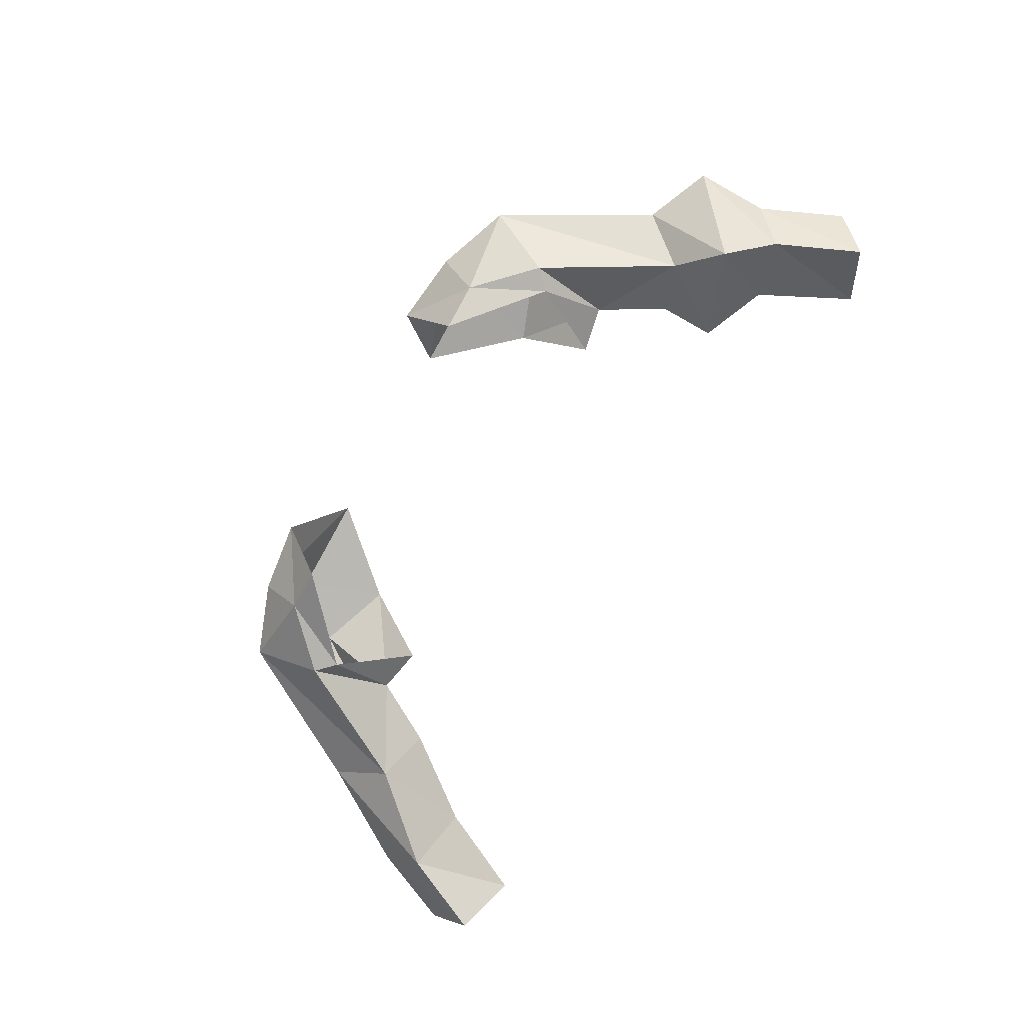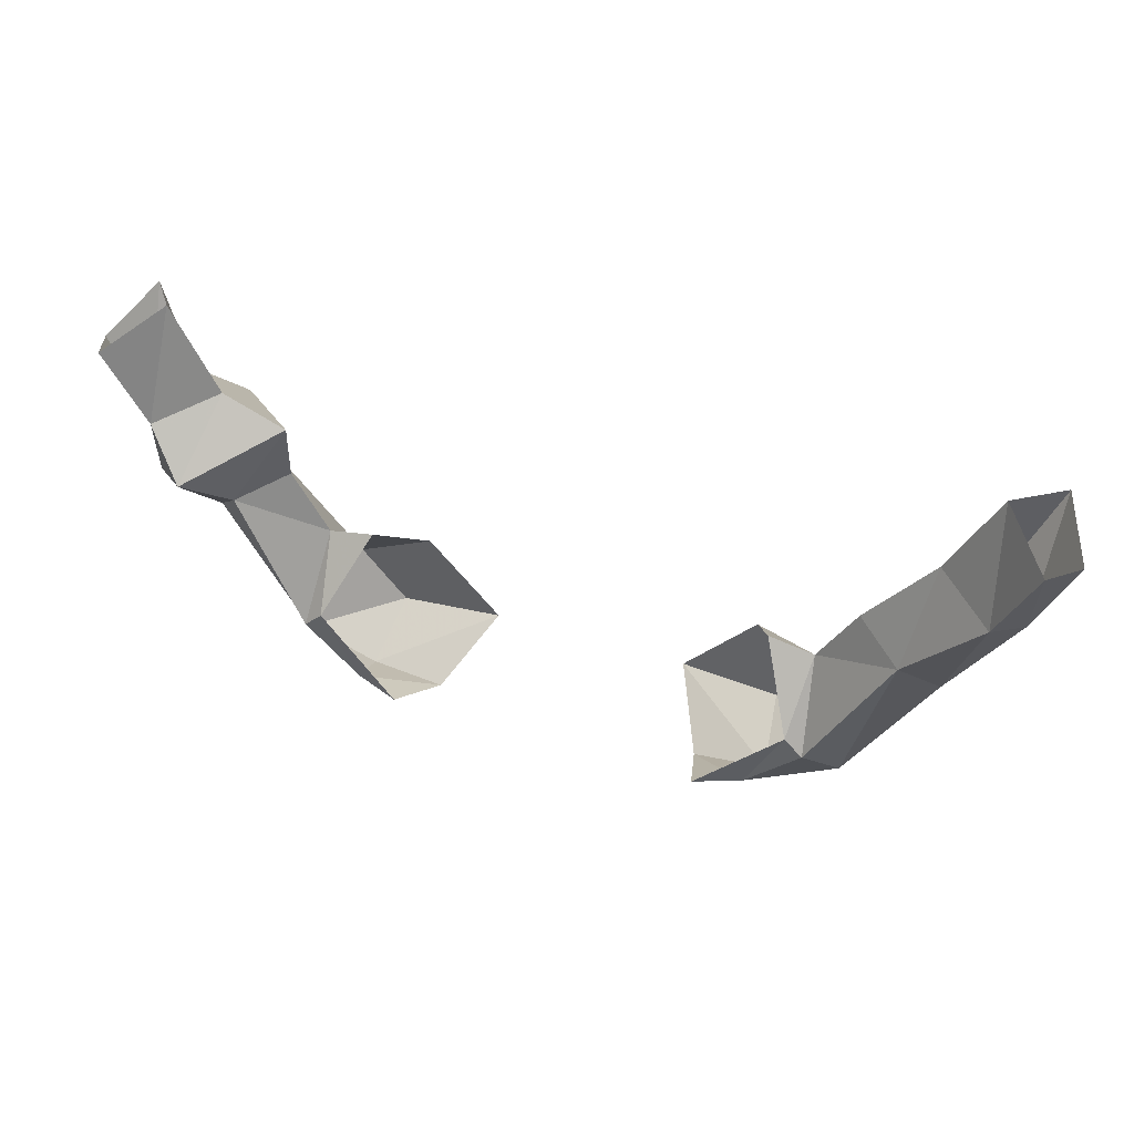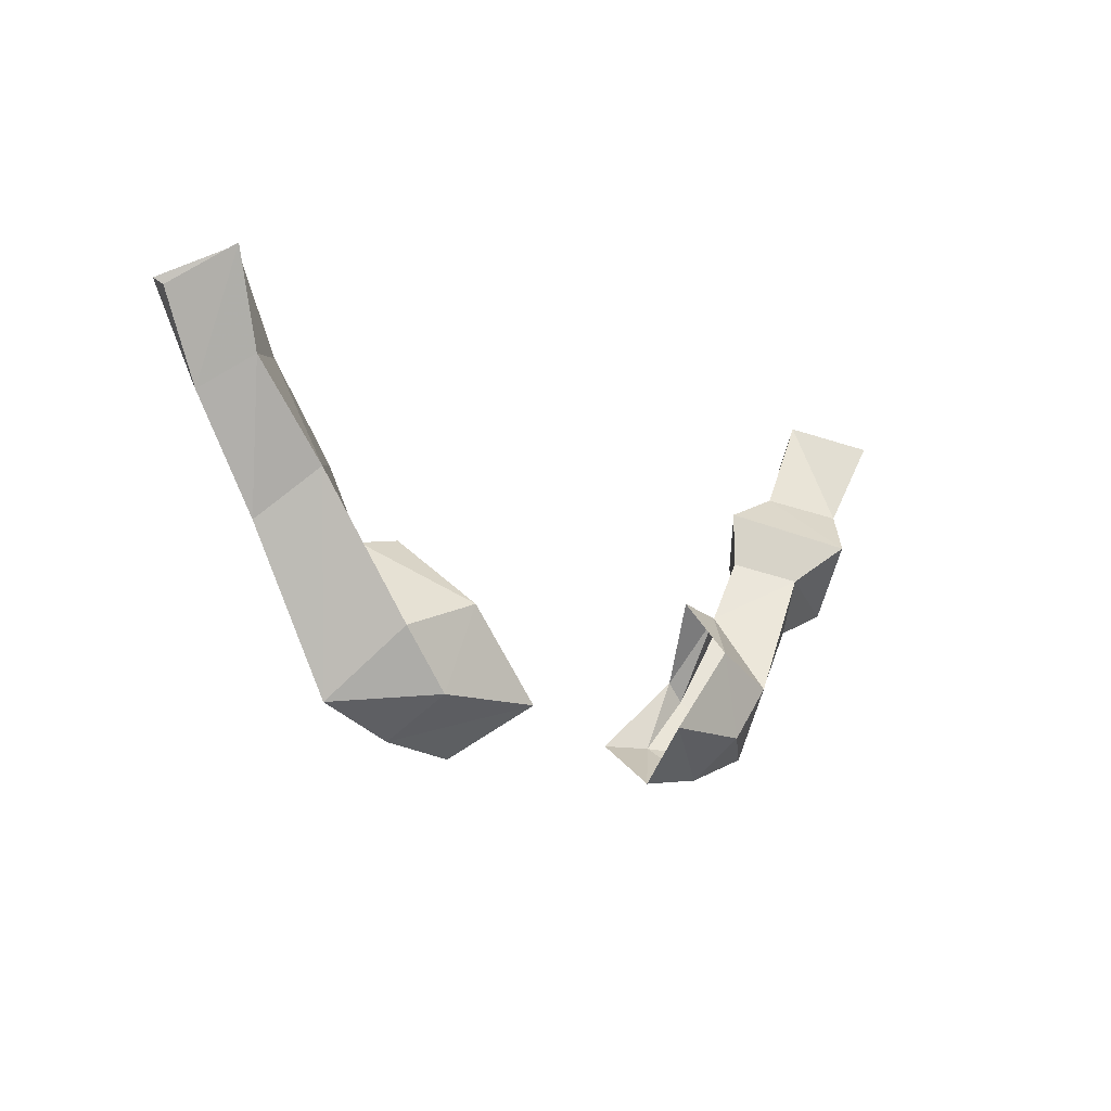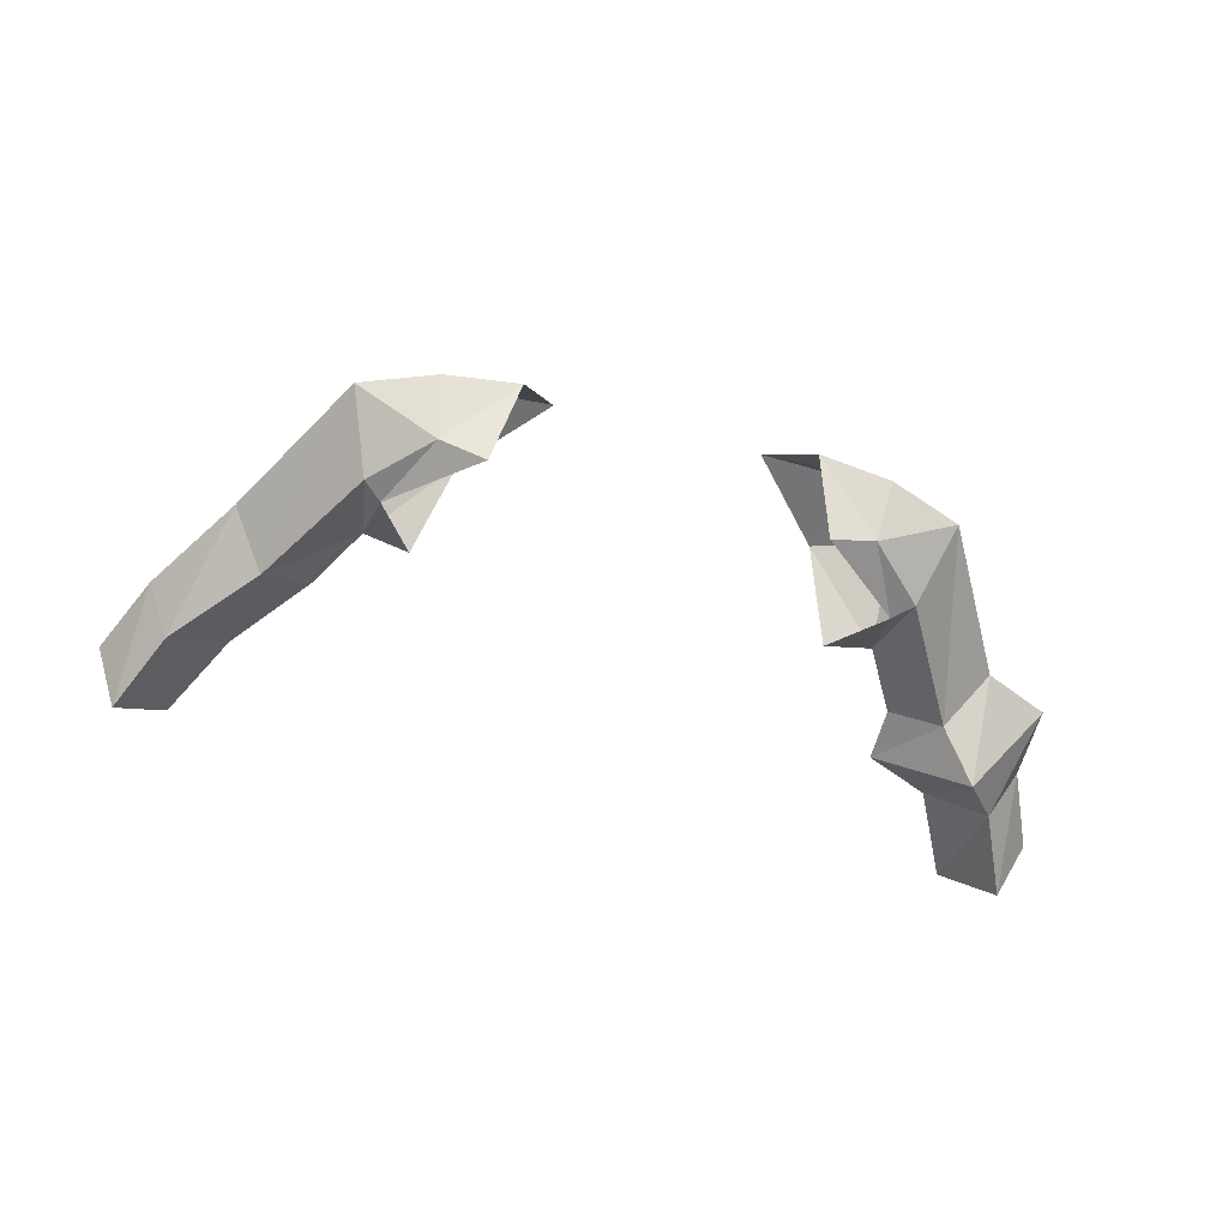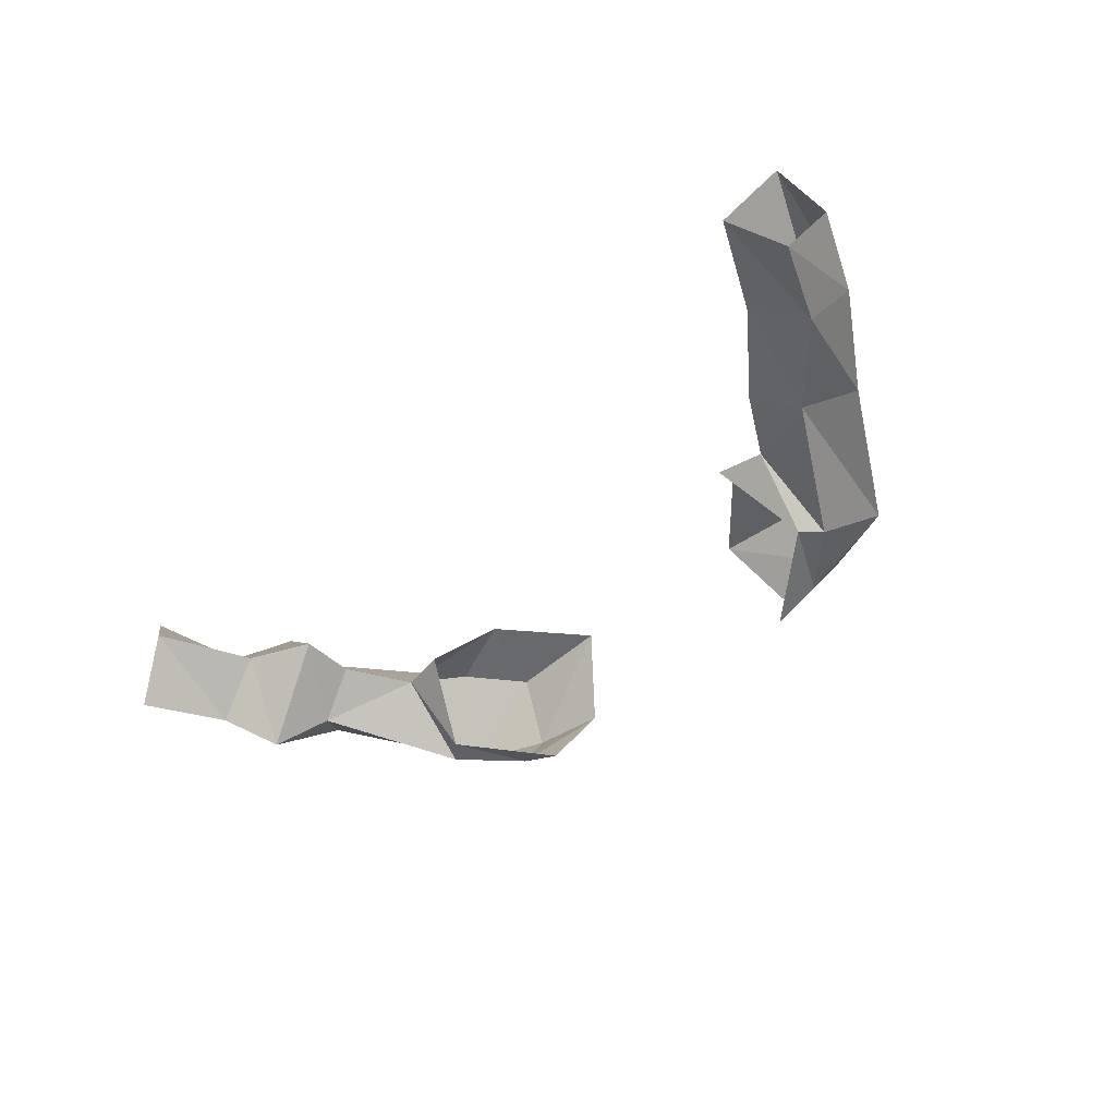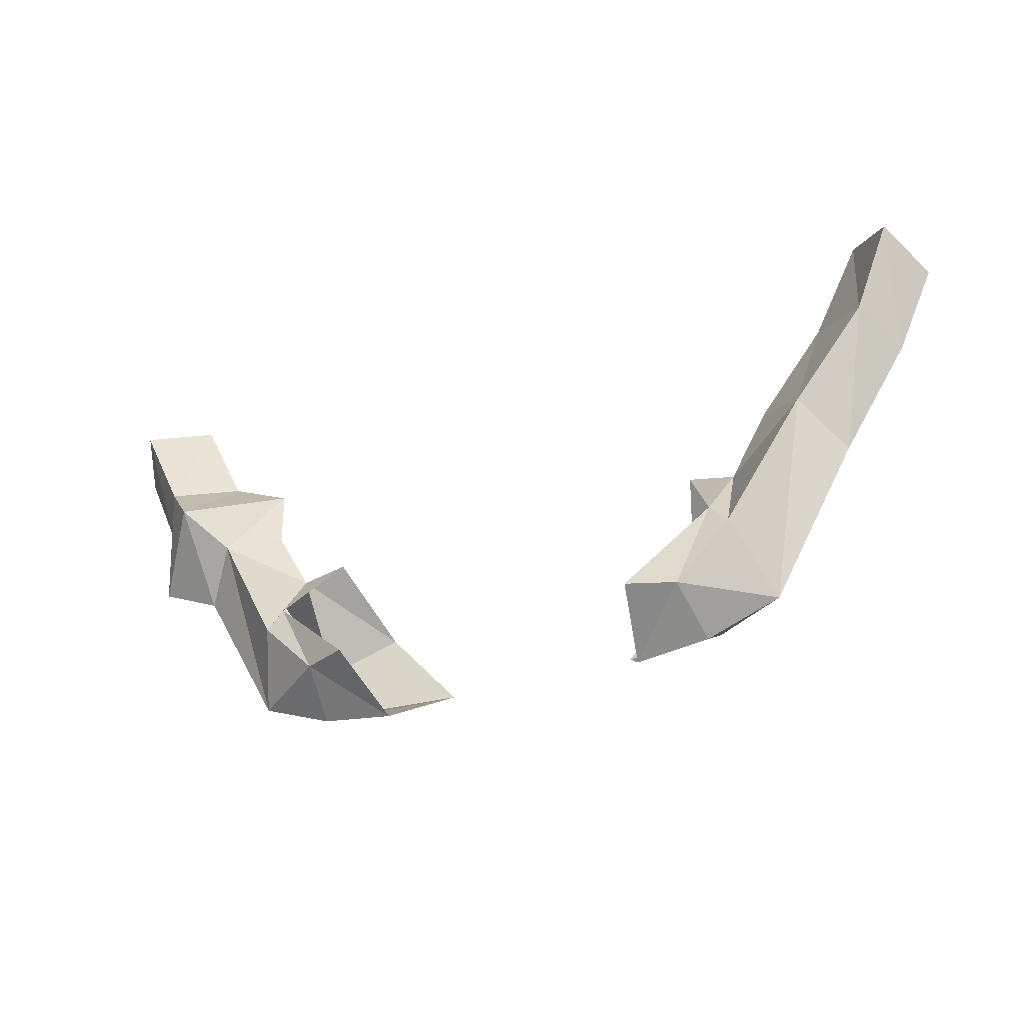
<metadata>
{"format":"obj","ext":"obj","renderer":"f3d","projection":"perspective","resolution":1024,"background":"white","views":[{"elev":-79.9,"azim":60.8,"up":"+Z"},{"elev":43.8,"azim":-159.9,"up":"+Y"},{"elev":-12.6,"azim":-46.4,"up":"+Y"},{"elev":-60.3,"azim":-14.5,"up":"+Z"},{"elev":-45.9,"azim":-137.3,"up":"+Z"},{"elev":-31.7,"azim":-154.3,"up":"+Y"}]}
</metadata>
<code>
v 0.2422 -1.414 0
v 0.2109 -1.359 0.05469
v 0.1719 -1.406 0.05469
v 0.1797 -1.438 0
v 0.1719 -1.406 -0.04688
v 0.2188 -1.359 -0.04688
v 0.2812 -1.25 -0.03125
v 0.3125 -1.289 0
v 0.2812 -1.25 0.03906
v 0.2109 -1.289 0
v 0.1484 -1.336 0.0625
v 0.08594 -1.406 0.0625
v 0.1172 -1.445 0
v 0.1328 -1.406 -0.0625
v 0.2031 -1.344 -0.04688
v 0.2422 -1.234 0
v 0.2422 -1.188 0
v 0.3125 -1.219 -0.0625
v 0.3672 -1.266 0
v 0.3125 -1.219 0.07031
v 0.1719 -1.281 0
v 0.375 -1.109 0.05469
v 0.3672 -1.203 0
v 0.3984 -1.133 0
v 0.375 -1.109 -0.04688
v 0.3438 -1.18 -0.03906
v 0.3359 -1.086 0
v 0.2969 -1.164 0
v 0.3438 -1.18 0.03906
v -0.2422 -1.414 0
v -0.1719 -1.406 0.05469
v -0.2109 -1.359 0.05469
v -0.2812 -1.25 0.03906
v -0.3125 -1.289 0
v -0.2812 -1.25 -0.03125
v -0.2188 -1.359 -0.04688
v -0.1719 -1.406 -0.04688
v -0.1797 -1.438 0
v -0.08594 -1.406 0.0625
v -0.1484 -1.336 0.0625
v -0.2109 -1.289 0
v -0.2422 -1.234 0
v -0.2969 -1.164 0
v -0.3438 -1.18 0.03906
v -0.3672 -1.203 0
v -0.3438 -1.18 -0.03906
v -0.2031 -1.344 -0.04688
v -0.1328 -1.406 -0.0625
v -0.1172 -1.445 0
v -0.1719 -1.281 0
v -0.375 -1.109 0.05469
v -0.3984 -1.133 0
v -0.3359 -1.086 0
v -0.375 -1.109 -0.04688
f 1 2 3
f 1 3 4
f 1 4 5
f 1 5 6
f 1 6 7
f 1 7 8
f 1 8 9
f 1 9 2
f 2 11 3
f 3 11 12
f 3 12 4
f 4 12 13
f 4 13 5
f 5 13 14
f 5 14 15
f 5 15 6
f 22 23 24
f 24 23 25
f 25 23 26
f 25 26 27
f 27 26 28
f 27 28 29
f 27 29 22
f 22 29 23
f 30 31 32
f 30 32 33
f 30 33 34
f 30 34 35
f 30 35 36
f 30 36 37
f 30 37 38
f 30 38 31
f 31 38 39
f 31 39 40
f 31 40 32
f 33 43 44
f 33 44 34
f 34 44 45
f 34 45 46
f 34 46 35
f 35 46 43
f 36 47 37
f 37 47 48
f 37 48 49
f 37 49 38
f 38 49 39
f 51 52 45
f 51 45 44
f 51 44 53
f 53 44 43
f 53 43 46
f 53 46 54
f 54 46 45
f 54 45 52
f 2 9 10
f 2 10 11
f 6 10 7
f 7 10 16
f 9 16 10
f 32 40 41
f 32 41 33
f 33 41 42
f 33 42 43
f 35 43 42
f 35 42 41
f 35 41 36
f 6 15 10
f 10 15 21
f 10 21 11
f 36 41 47
f 41 50 47
f 50 41 40
f 7 16 17
f 7 17 18
f 9 20 16
f 20 17 16
f 7 18 8
f 8 18 19
f 8 19 9
f 9 19 20
f 23 29 19
f 23 19 26
f 26 19 18
f 29 20 19
f 26 18 28
f 28 18 17
f 28 17 20
f 28 20 29

</code>
